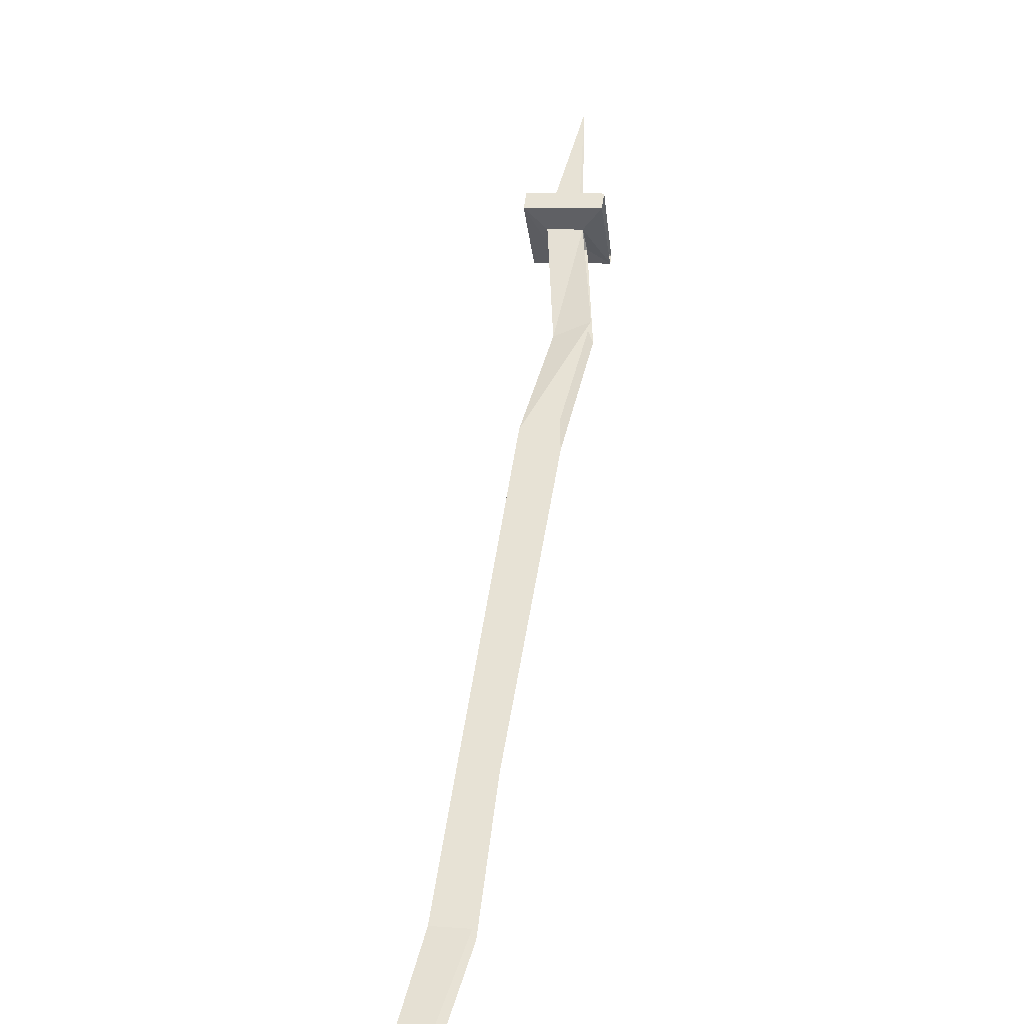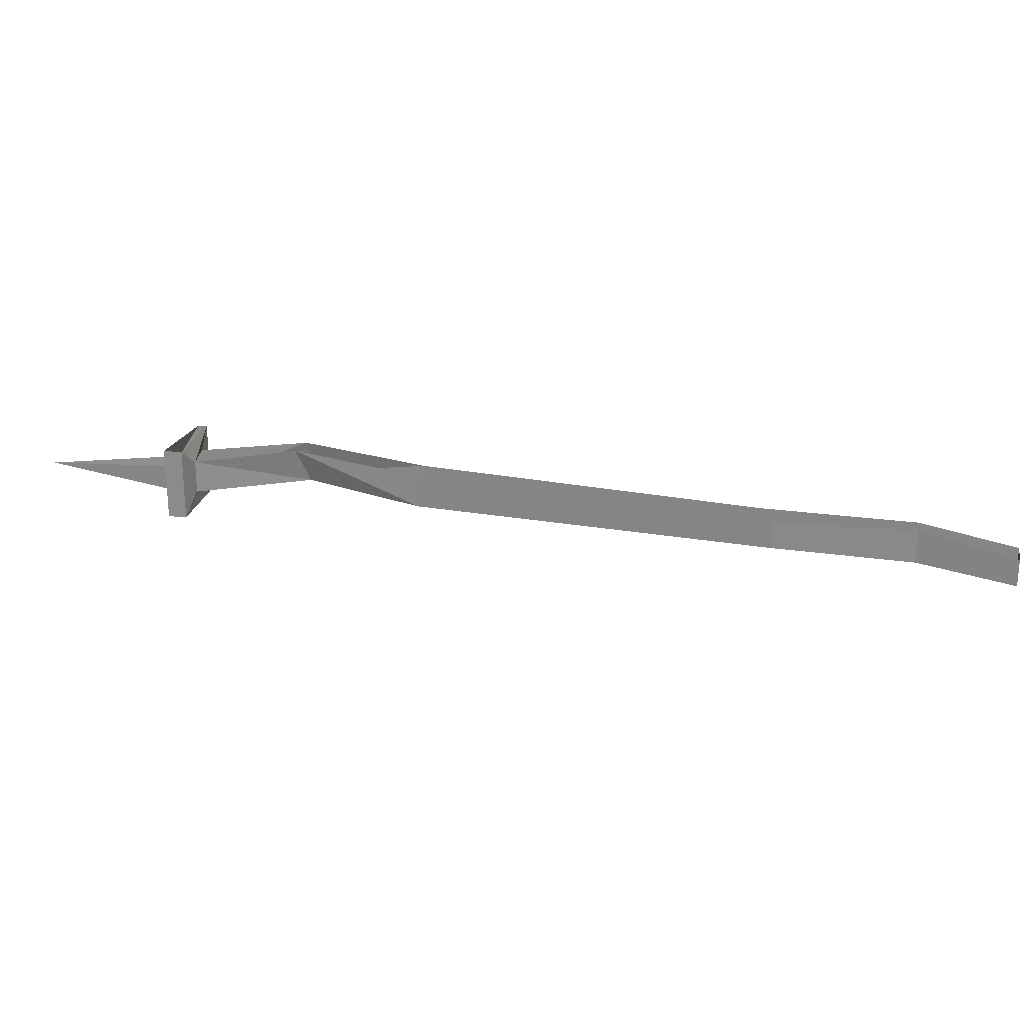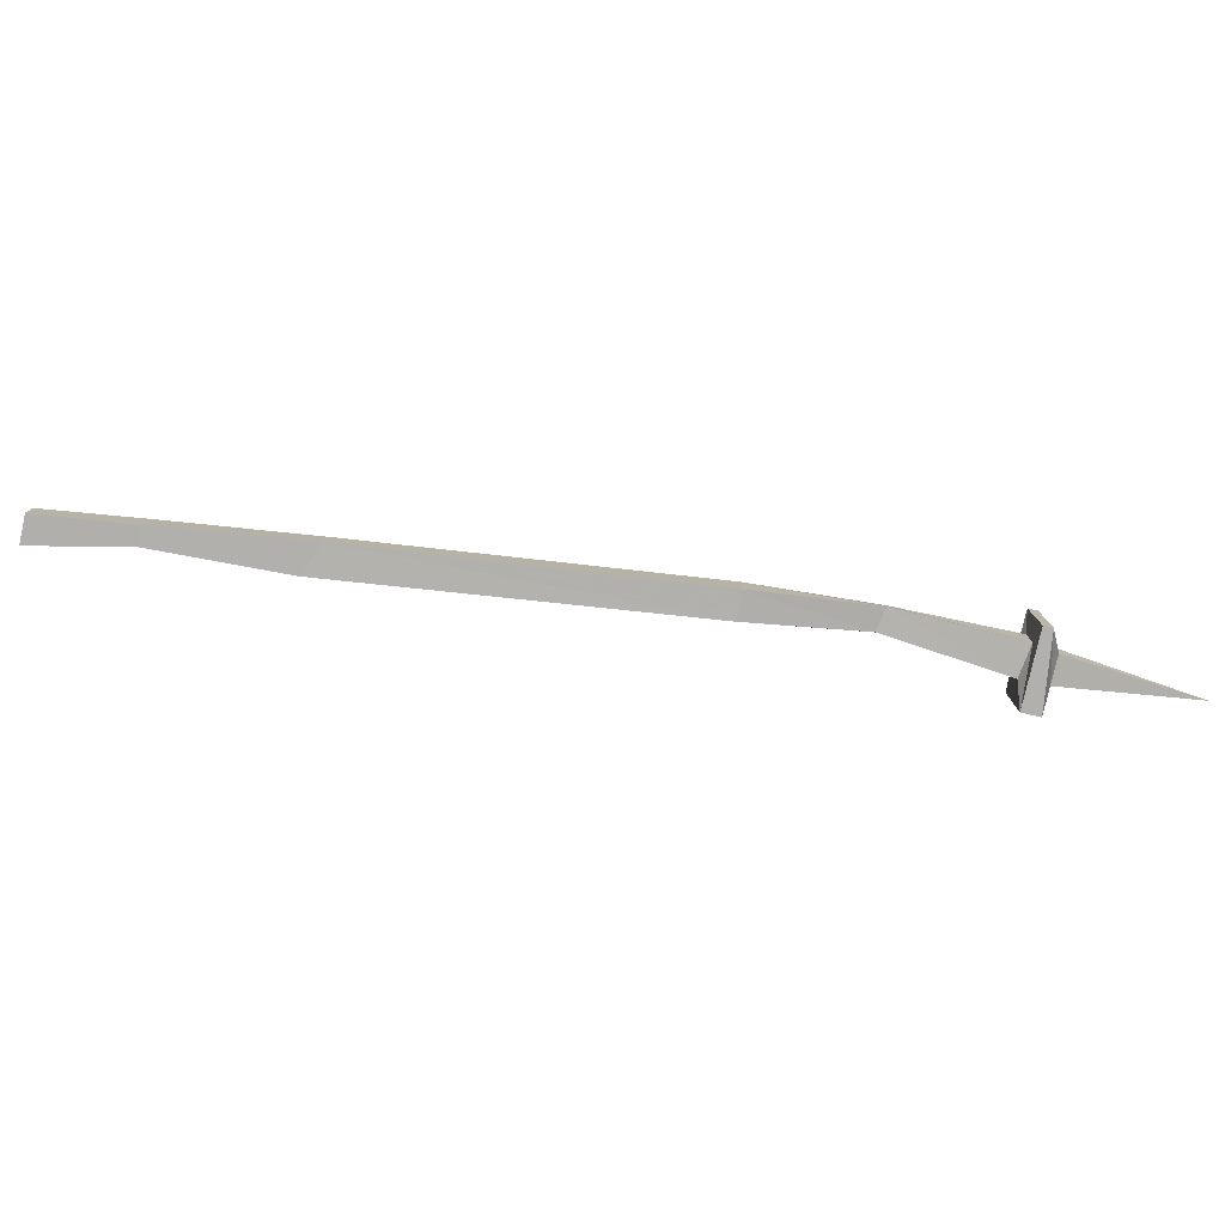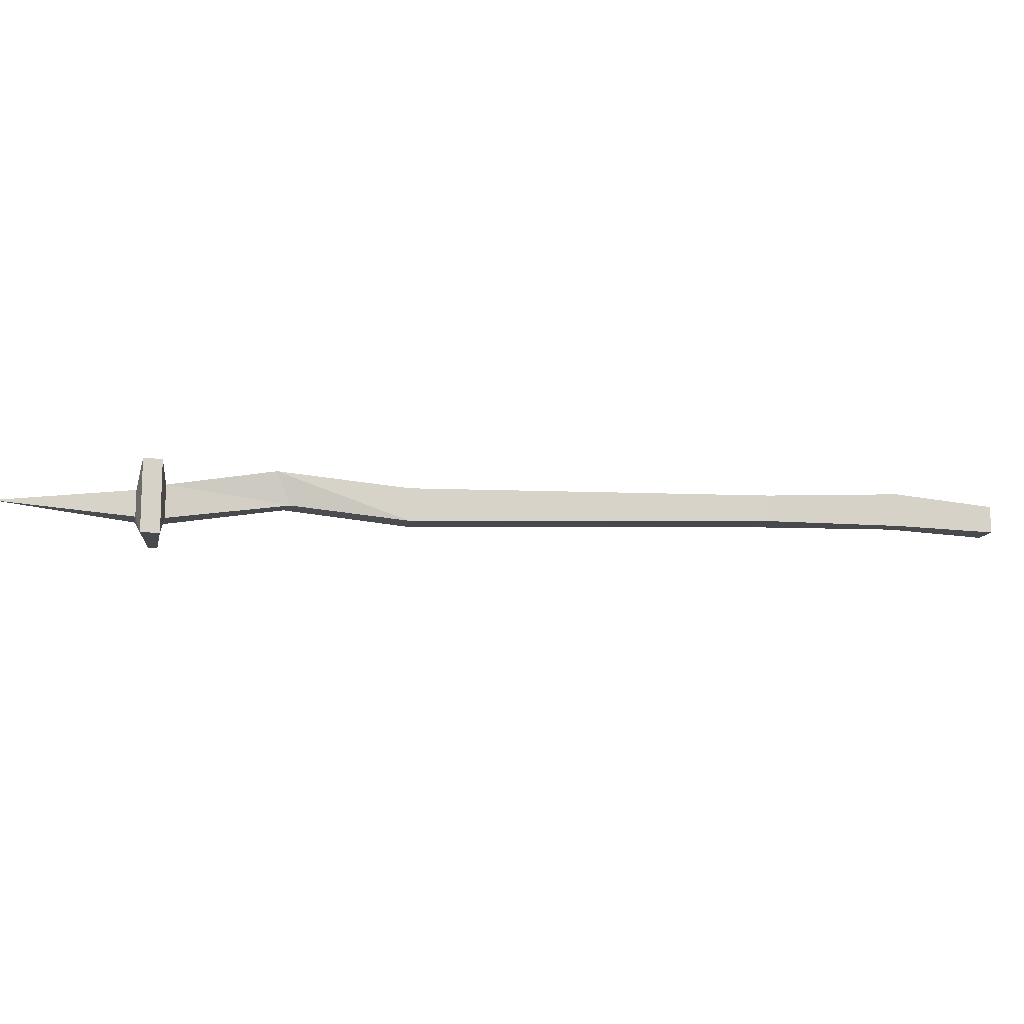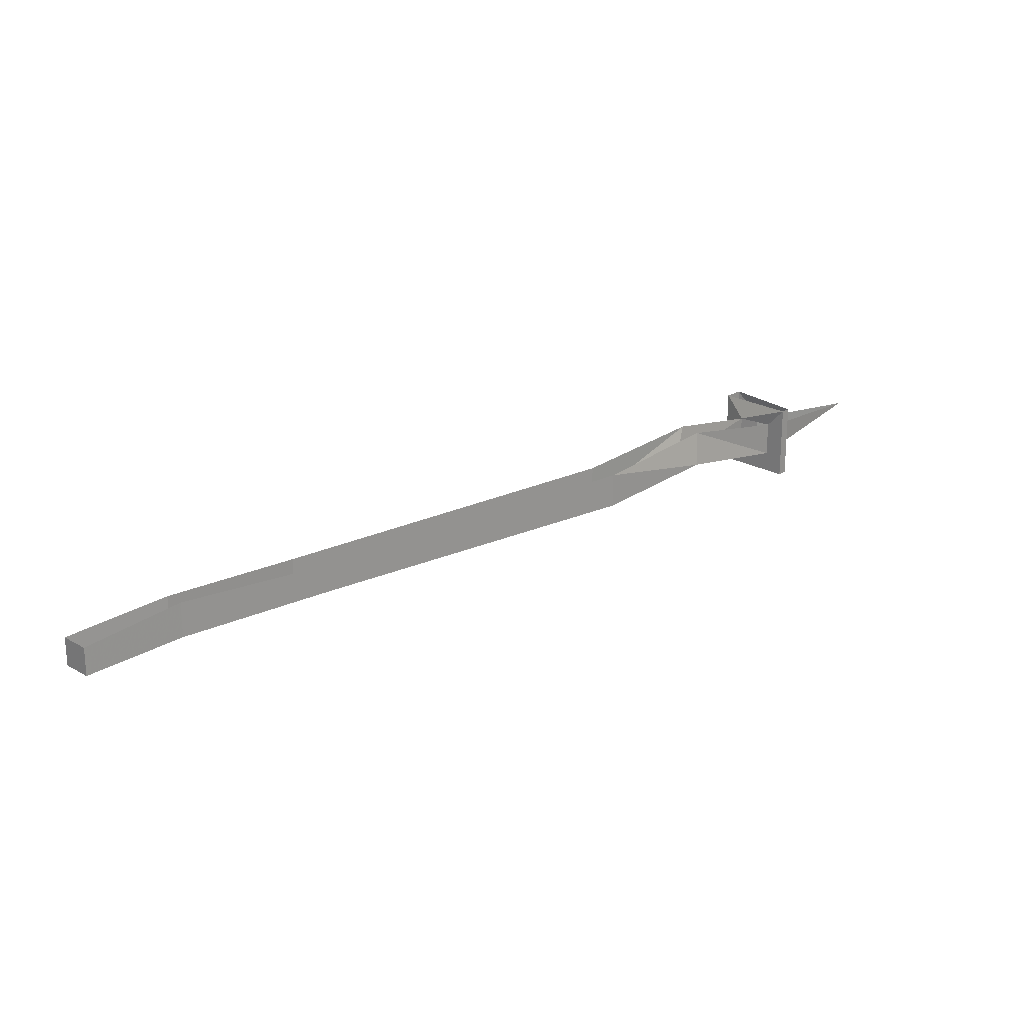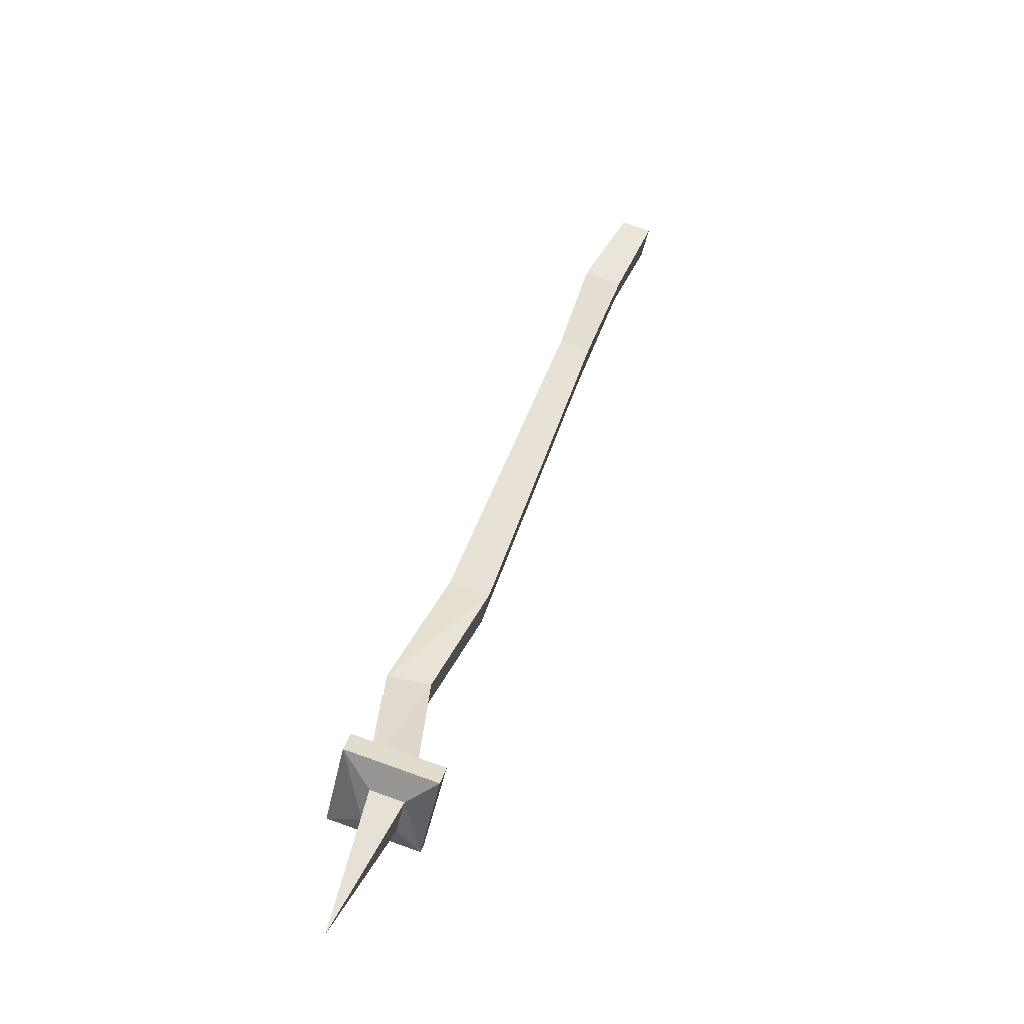
<metadata>
{"format":"obj","ext":"obj","renderer":"f3d","projection":"perspective","resolution":1024,"background":"white","views":[{"elev":9.0,"azim":101.1,"up":"+Z"},{"elev":23.7,"azim":56.9,"up":"+Y"},{"elev":-78.8,"azim":-147.5,"up":"+Y"},{"elev":-12.4,"azim":33.2,"up":"+Y"},{"elev":22.6,"azim":179.4,"up":"+Y"},{"elev":77.6,"azim":-70.5,"up":"+Z"}]}
</metadata>
<code>
v 0.2031 -0.01562 -0.1875
v 0.2031 -0.04688 -0.1875
v -0.1172 -0.05469 0.07031
v -0.1172 -0.01562 0.07031
v -0.2266 -0.03906 0.1641
v -0.2266 0 0.1719
v -0.3281 -0.0625 0.2656
v -0.3281 -0.02344 0.2656
v -0.3438 -0.08594 0.25
v -0.3438 0 0.25
v -0.2969 -0.02344 0.2891
v -0.2812 0 0.3125
v -0.2969 -0.0625 0.2891
v -0.2031 -0.03906 0.1797
v -0.2109 0 0.1953
v -0.09375 -0.05469 0.09375
v -0.09375 -0.01562 0.09375
v 0.2422 -0.04688 -0.1719
v 0.2422 -0.01562 -0.1719
v 0.3594 -0.04688 -0.2812
v 0.3594 -0.007812 -0.2812
v 0.4531 -0.05469 -0.3438
v 0.4531 -0.02344 -0.3438
v 0.4297 -0.05469 -0.3672
v 0.4297 -0.02344 -0.3672
v 0.3438 -0.04688 -0.2969
v 0.3438 -0.007812 -0.2969
v -0.2812 -0.08594 0.3125
v -0.2969 -0.08594 0.3281
v -0.3516 -0.08594 0.2578
v -0.3516 0 0.2578
v -0.3438 -0.0625 0.2891
v -0.3438 -0.03125 0.2891
v -0.2969 0 0.3281
v -0.3203 -0.03125 0.3125
v -0.3203 -0.0625 0.3125
v -0.4453 -0.04688 0.4141
f 1 2 3
f 1 3 4
f 4 3 5
f 4 5 6
f 6 5 7
f 6 7 8
f 11 13 14
f 11 14 15
f 15 14 16
f 15 16 17
f 17 16 18
f 17 18 19
f 19 18 20
f 19 20 21
f 21 20 22
f 21 22 23
f 23 22 24
f 23 24 25
f 25 24 26
f 25 26 27
f 27 26 2
f 27 2 1
f 32 36 37
f 32 37 33
f 35 37 36
f 8 7 9
f 8 9 10
f 8 10 11
f 11 10 12
f 11 12 13
f 7 13 28
f 7 28 9
f 9 28 29
f 9 29 30
f 9 30 10
f 10 30 31
f 31 30 32
f 31 32 33
f 31 33 34
f 34 33 35
f 34 35 29
f 34 29 28
f 34 28 12
f 12 28 13
f 29 35 36
f 29 36 30
f 30 36 32
f 2 18 16
f 2 16 3
f 3 16 14
f 3 14 5
f 5 14 13
f 5 13 7
f 24 22 20
f 24 20 26
f 26 20 18
f 26 18 2

</code>
